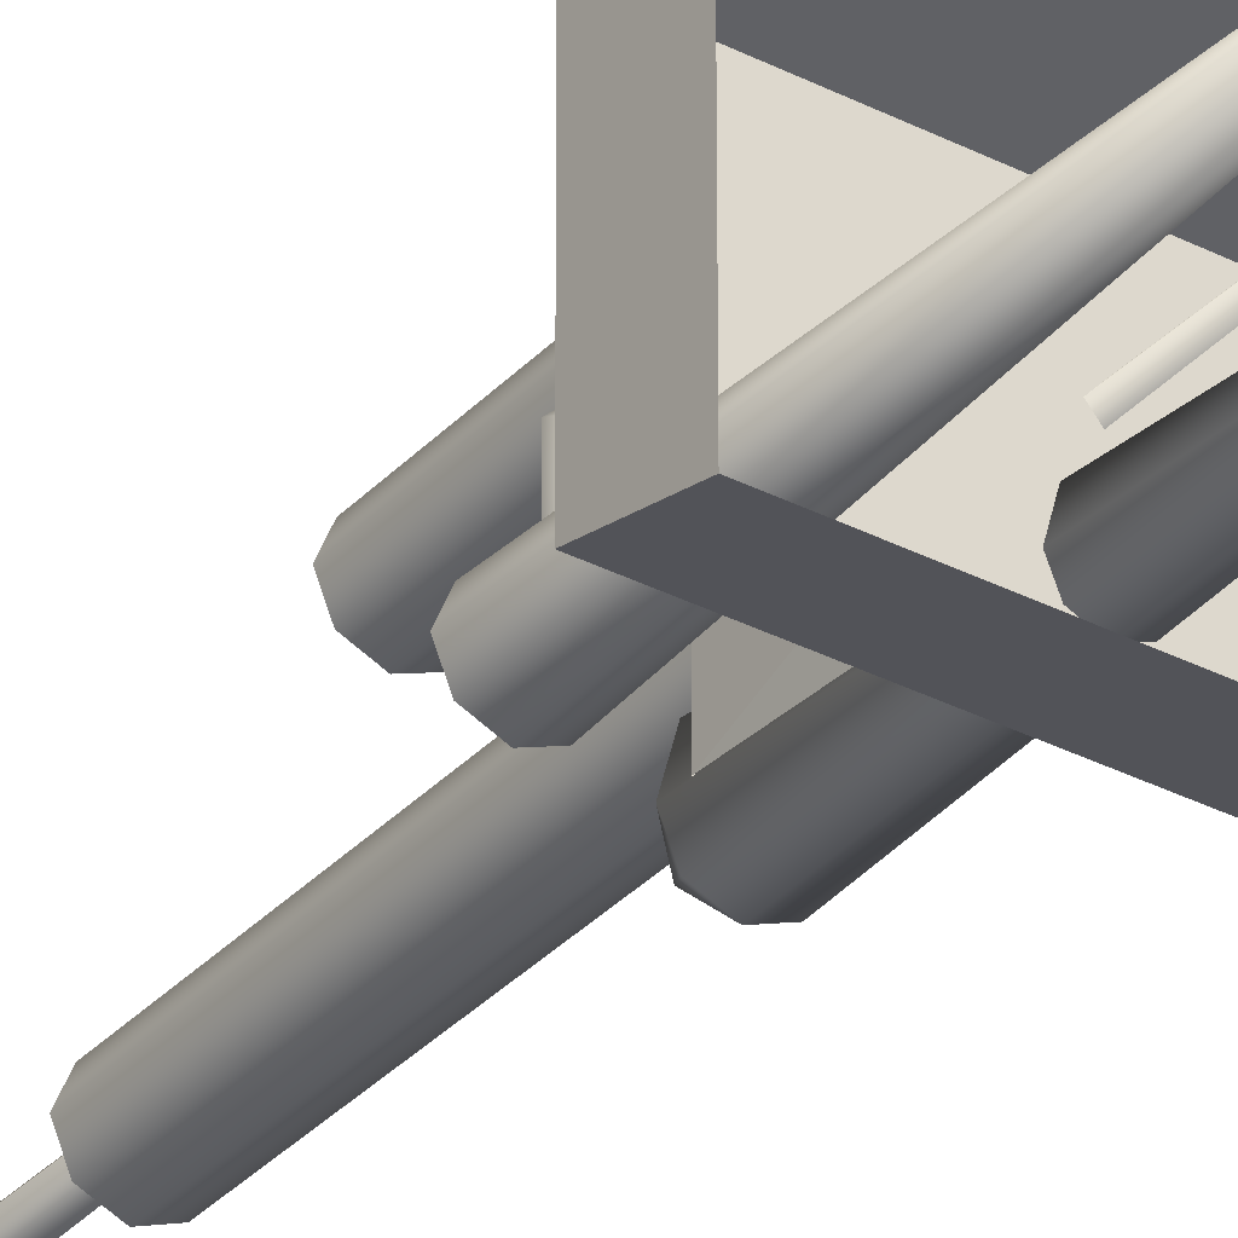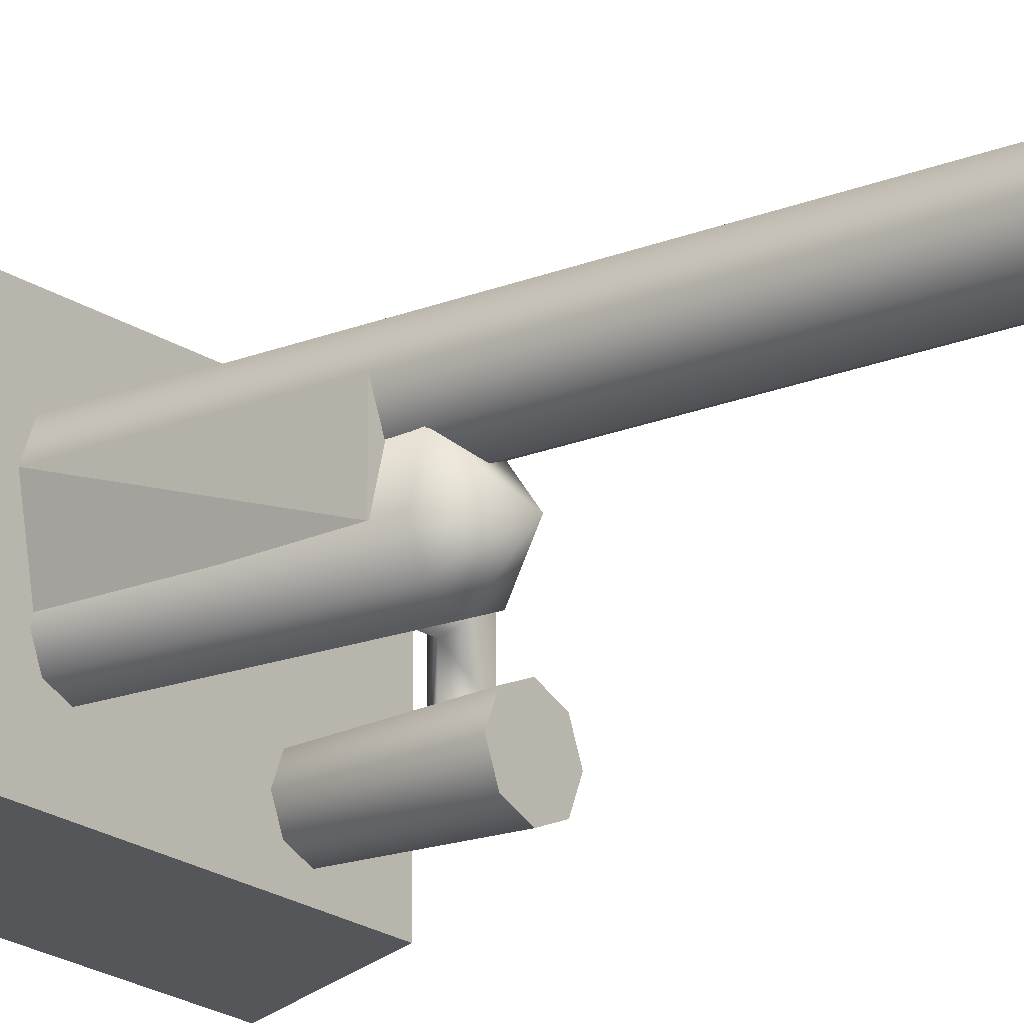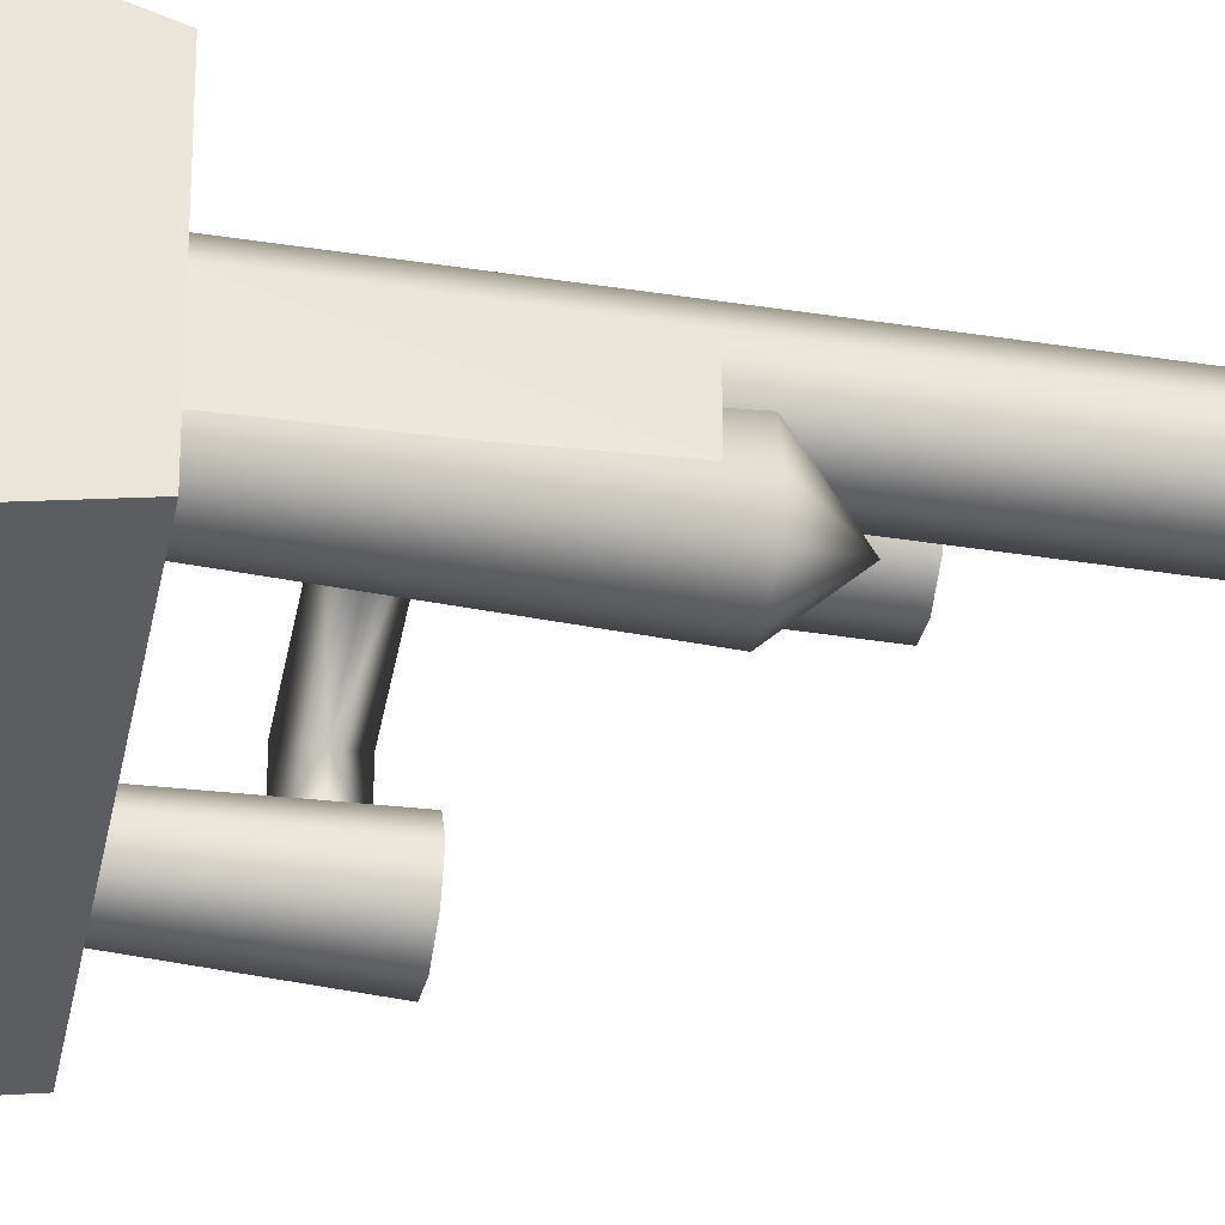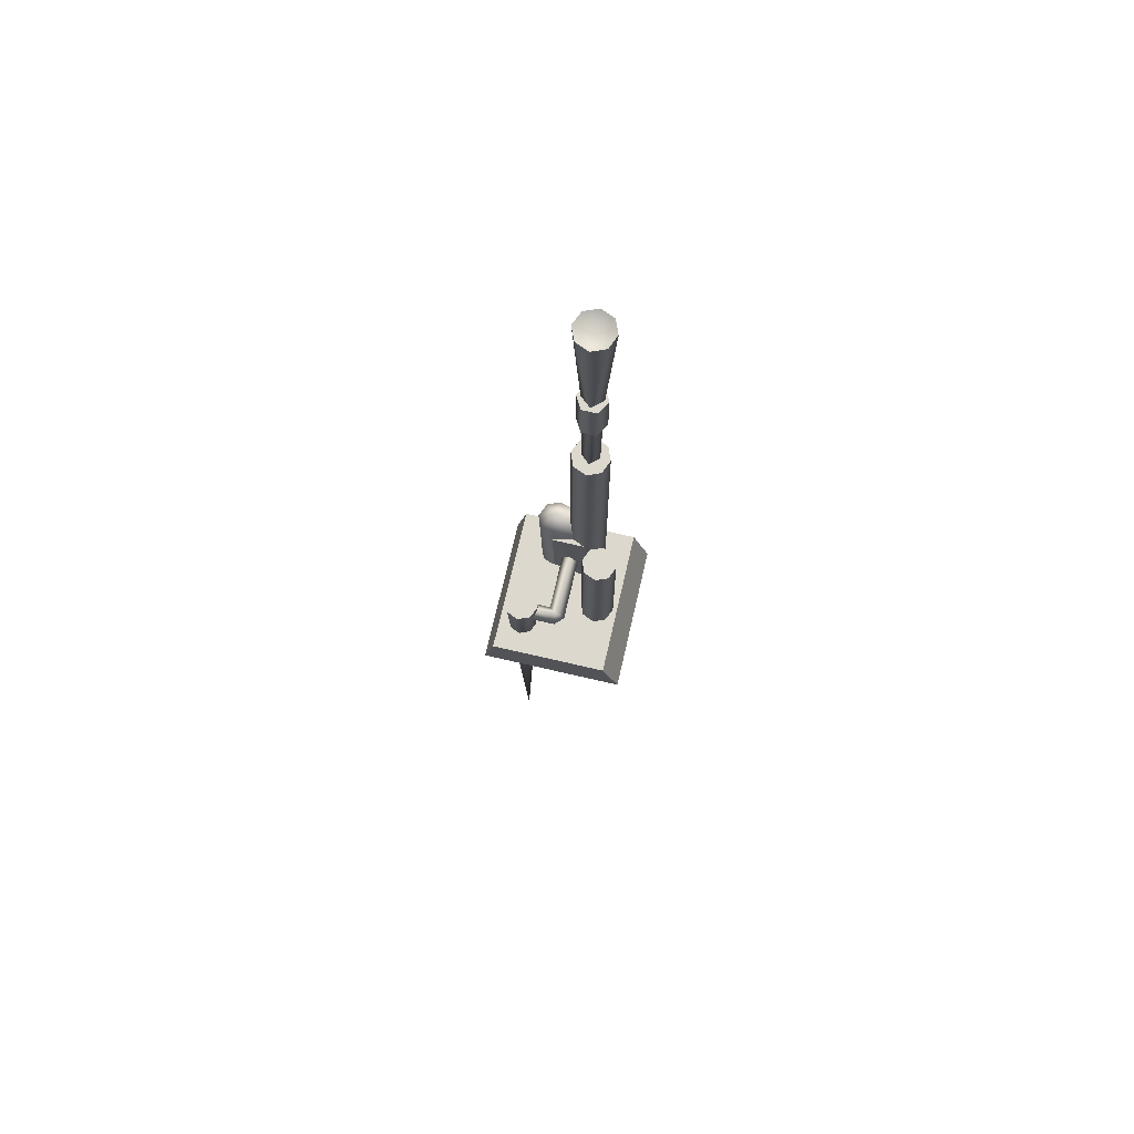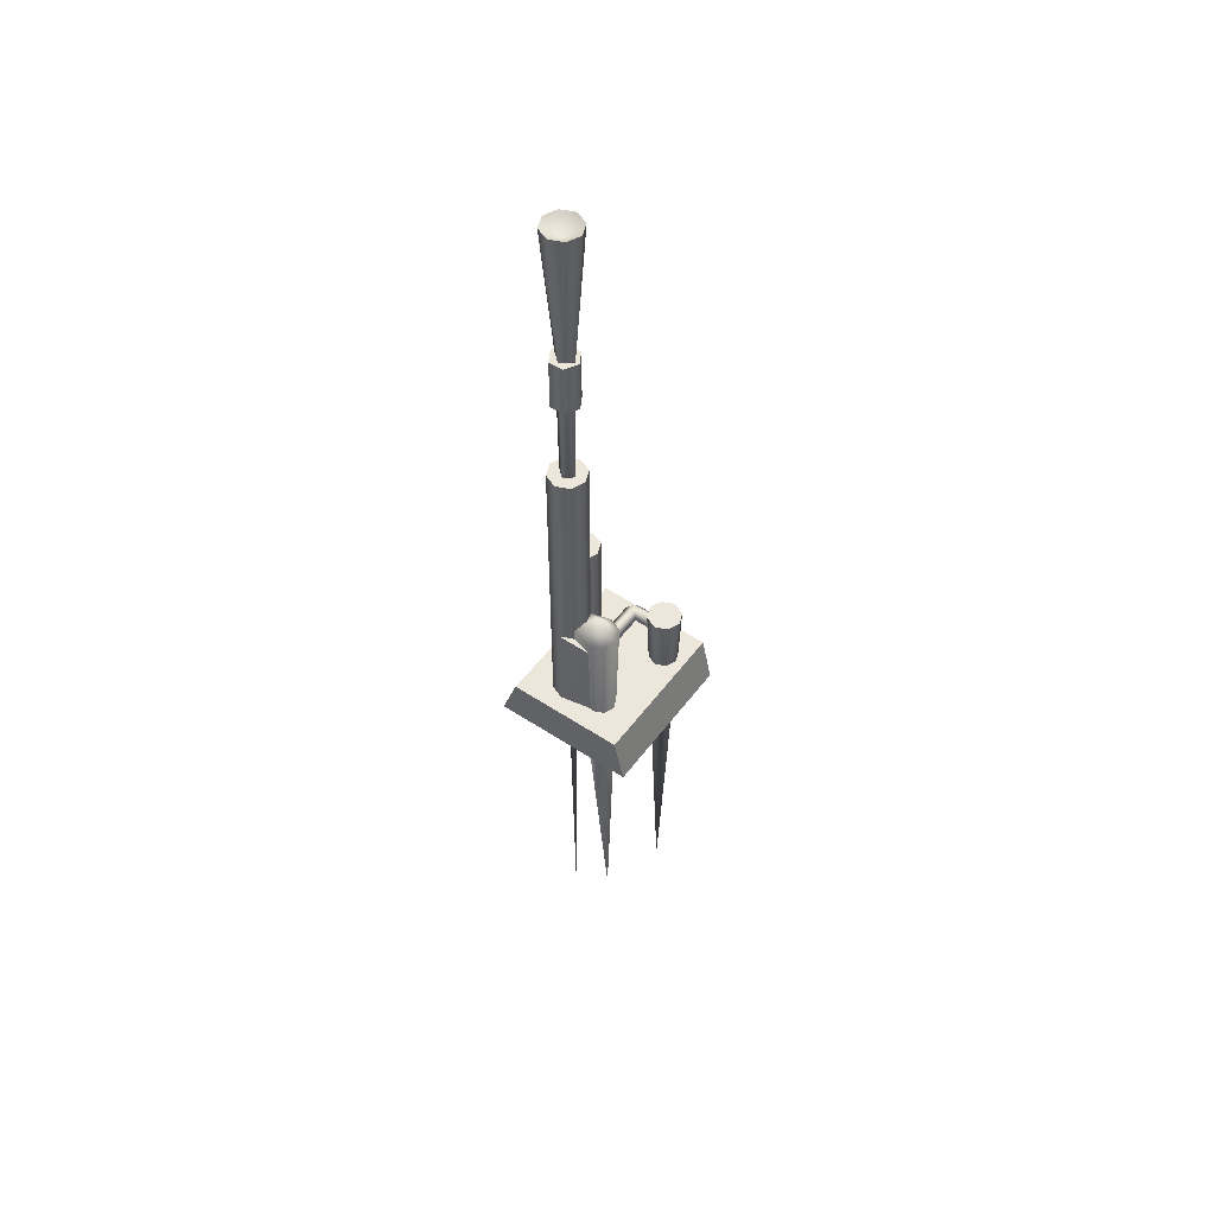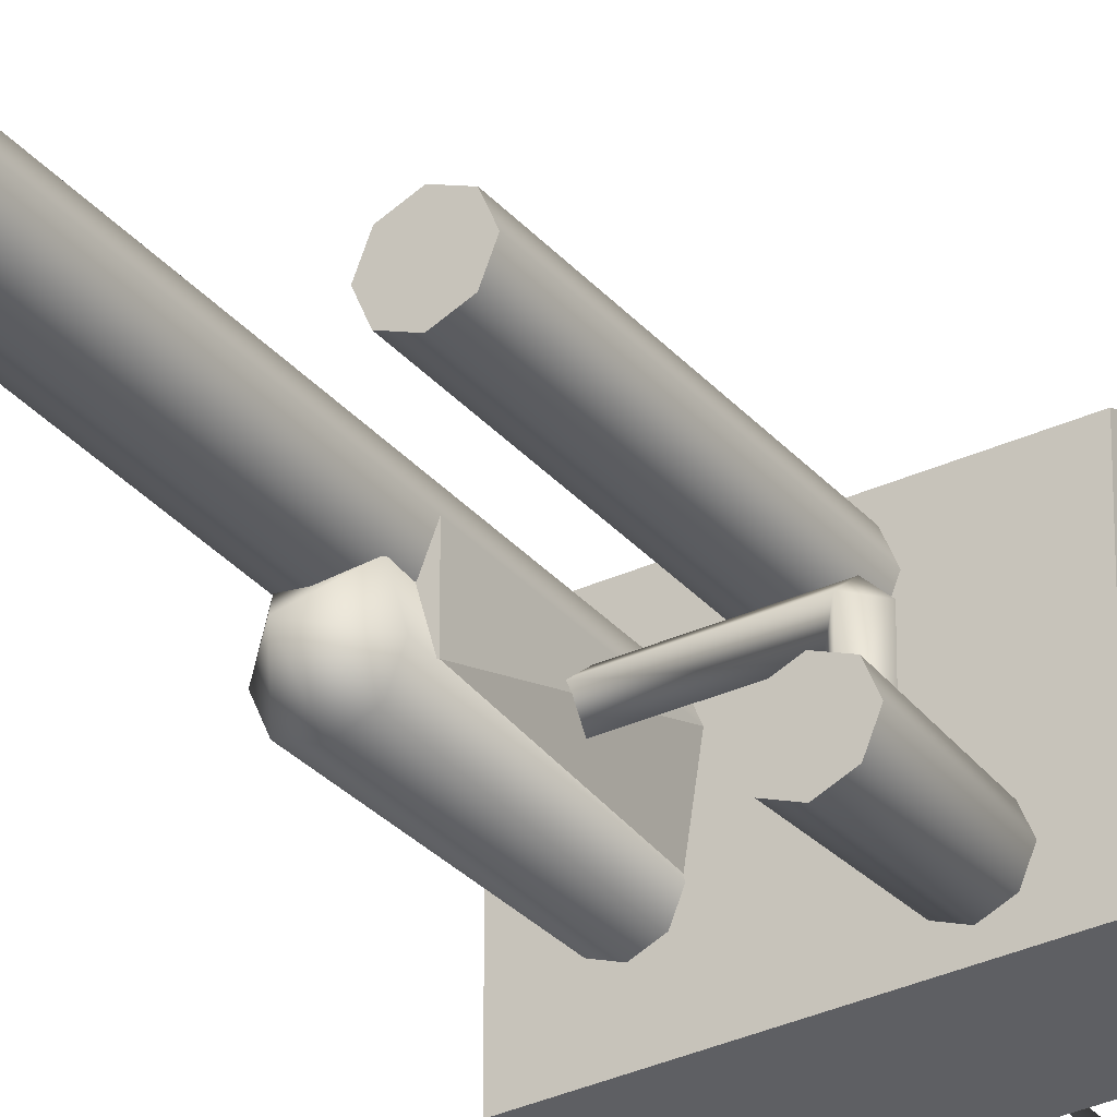
<metadata>
{"format":"obj","ext":"obj","renderer":"f3d","projection":"perspective","resolution":1024,"background":"white","views":[{"elev":-33.4,"azim":-35.4,"up":"+Z"},{"elev":-19.2,"azim":128.2,"up":"+Z"},{"elev":-45.1,"azim":79.9,"up":"+Z"},{"elev":72.6,"azim":-77.0,"up":"+Y"},{"elev":51.8,"azim":125.6,"up":"+Y"},{"elev":-31.8,"azim":-146.9,"up":"+Z"}]}
</metadata>
<code>
v -0.07553 0.03391 1.622
v -0.09816 0.836 1.645
v -0.1075 0.836 1.622
v -0.07553 0.836 1.654
v -0.0529 0.836 1.645
v -0.04353 0.836 1.622
v -0.0529 0.836 1.6
v -0.07553 0.836 1.59
v -0.09816 0.836 1.6
v -0.07553 0.836 1.59
v -0.07553 0.836 1.59
v -0.09816 0.836 1.645
v -0.07553 0.836 1.654
v -0.0529 0.836 1.6
v -0.09816 0.836 1.6
v -0.1075 0.836 1.622
v -0.04353 0.836 1.622
v -0.0529 0.836 1.645
v -0.04737 0.721 1.758
v -0.03799 0.721 1.78
v -0.03799 0.995 1.78
v -0.04737 0.995 1.758
v -0.01537 0.721 1.79
v -0.01537 0.995 1.79
v 0.007262 0.721 1.78
v 0.007262 0.995 1.78
v 0.01663 0.721 1.758
v 0.01663 0.995 1.758
v 0.007262 0.721 1.735
v 0.007262 0.995 1.735
v -0.01537 0.721 1.726
v -0.01537 0.995 1.726
v -0.01537 0.721 1.726
v -0.03799 0.721 1.735
v -0.03799 0.995 1.735
v -0.01537 0.995 1.726
v -0.01537 0.995 1.726
v -0.03799 0.995 1.78
v -0.01537 0.995 1.79
v 0.007262 0.995 1.735
v -0.03799 0.995 1.735
v -0.04737 0.995 1.758
v 0.01663 0.995 1.758
v 0.007262 0.995 1.78
v 0.04352 0.7804 1.69
v 0.04352 0.7984 1.706
v -0.07553 0.7984 1.706
v -0.07553 0.7804 1.69
v 0.04352 0.8164 1.69
v -0.07553 0.8164 1.69
v 0.04352 0.7984 1.674
v -0.05994 0.7984 1.674
v -0.05994 0.7984 1.674
v 0.04352 0.7984 1.674
v -0.07553 0.7804 1.645
v -0.05994 0.7984 1.645
v -0.05994 0.7984 1.674
v -0.07553 0.7804 1.69
v -0.07553 0.8164 1.645
v -0.07553 0.8164 1.69
v -0.05994 0.7984 1.674
v -0.05994 0.7984 1.645
v -0.09112 0.7984 1.645
v -0.09112 0.7984 1.69
v -0.07553 0.7804 1.69
v -0.07553 0.8164 1.69
v 0.1108 0.9003 1.657
v 0.1108 0.9003 1.718
v 0.1108 0.721 1.718
v 0.1108 0.721 1.718
v 0.09976 0.721 1.657
v 0.1108 0.9003 1.657
v 0.04078 0.9003 1.657
v 0.05022 0.721 1.657
v 0.04078 0.721 1.718
v 0.04078 0.721 1.718
v 0.04078 0.9003 1.718
v 0.04078 0.9003 1.657
v 0.1108 0.9003 1.718
v 0.1108 0.9003 1.657
v 0.04078 0.9003 1.657
v 0.04078 0.9003 1.718
v 0.07578 0.1095 1.64
v 0.05103 0.9205 1.694
v 0.04078 0.9205 1.657
v 0.1108 0.9205 1.657
v 0.1005 0.9205 1.694
v 0.1005 0.9205 1.632
v 0.07578 0.9205 1.622
v 0.05103 0.9205 1.632
v 0.04078 0.9205 1.657
v 0.05103 0.9205 1.694
v 0.07578 0.9589 1.657
v 0.1005 0.9205 1.694
v 0.1108 0.9205 1.657
v 0.1005 0.9205 1.632
v 0.07578 0.9205 1.622
v 0.05103 0.9205 1.632
v 0.04078 0.721 1.718
v 0.05103 0.721 1.742
v 0.05103 1.291 1.742
v 0.04078 1.291 1.718
v 0.07578 0.721 1.753
v 0.07578 1.291 1.753
v 0.1005 0.721 1.742
v 0.1005 1.291 1.742
v 0.1108 0.721 1.718
v 0.1108 1.291 1.718
v 0.1005 0.721 1.693
v 0.1005 1.291 1.693
v 0.07578 0.721 1.683
v 0.07578 1.291 1.683
v 0.07578 0.721 1.683
v 0.05103 0.721 1.693
v 0.05103 1.291 1.693
v 0.07578 1.291 1.683
v 0.07578 1.291 1.683
v 0.05103 1.291 1.742
v 0.07578 1.291 1.753
v 0.1005 1.291 1.693
v 0.05103 1.291 1.693
v 0.04078 1.291 1.718
v 0.1108 1.291 1.718
v 0.1005 1.291 1.742
v 0.1399 0.721 1.578
v -0.1401 0.721 1.578
v -0.1401 0.721 1.798
v 0.1399 0.721 1.798
v 0.1399 0.6354 1.559
v -0.1401 0.6354 1.559
v -0.1401 0.721 1.578
v 0.1399 0.721 1.578
v -0.1401 0.6354 1.559
v -0.1401 0.6354 1.829
v -0.1401 0.721 1.798
v -0.1401 0.721 1.578
v -0.1401 0.6354 1.829
v 0.1399 0.6354 1.829
v 0.1399 0.721 1.798
v -0.1401 0.721 1.798
v 0.1399 0.6354 1.559
v 0.1399 0.721 1.578
v 0.1399 0.721 1.798
v 0.1399 0.6354 1.829
v 0.07578 1.453 1.745
v 0.09916 1.453 1.731
v 0.09916 1.549 1.731
v 0.07578 1.549 1.745
v 0.09916 1.453 1.704
v 0.09916 1.549 1.704
v 0.07578 1.453 1.691
v 0.07578 1.549 1.691
v 0.07578 1.453 1.691
v 0.0524 1.453 1.704
v 0.0524 1.549 1.704
v 0.07578 1.549 1.691
v 0.0524 1.453 1.731
v 0.0524 1.549 1.731
v 0.0524 1.453 1.704
v 0.07578 1.453 1.691
v 0.0524 1.453 1.731
v 0.07578 1.453 1.745
v 0.09916 1.453 1.731
v 0.07578 1.549 1.691
v 0.0524 1.549 1.704
v 0.07578 1.549 1.745
v 0.09916 1.549 1.704
v 0.0524 1.549 1.731
v 0.09916 1.549 1.731
v 0.09916 1.453 1.704
v 0.07578 -0.03799 1.718
v 0.09289 1.553 1.718
v 0.07578 1.553 1.738
v 0.07578 1.553 1.698
v 0.05867 1.553 1.718
v 0.07578 1.553 1.698
v 0.1005 1.806 1.742
v 0.07578 1.806 1.753
v 0.1108 1.806 1.718
v 0.1005 1.806 1.693
v 0.07578 1.806 1.682
v 0.05103 1.806 1.693
v 0.07578 1.806 1.682
v 0.04078 1.806 1.718
v 0.05103 1.806 1.742
v 0.1005 1.806 1.742
v 0.1108 1.806 1.718
v 0.07578 1.785 1.718
v 0.1005 1.806 1.693
v 0.07578 1.806 1.682
v 0.05103 1.806 1.693
v 0.04078 1.806 1.718
v 0.05103 1.806 1.742
v 0.07578 1.806 1.753
v -0.07553 0.03391 1.622
v -0.07553 0.03391 1.622
v -0.07553 0.03391 1.622
v -0.07553 0.03391 1.622
v -0.07553 0.03391 1.622
v 0.04352 0.7804 1.69
v -0.07553 0.7804 1.69
v 0.04352 0.8164 1.69
v -0.07553 0.8164 1.69
v -0.07553 0.7804 1.645
v -0.07553 0.7804 1.69
v -0.07553 0.8164 1.645
v -0.07553 0.8164 1.69
v 0.07578 0.1095 1.64
v 0.07578 0.1095 1.64
v 0.07578 0.9589 1.657
v 0.07578 -0.03799 1.718
v 0.07578 1.553 1.738
v 0.07578 1.553 1.738
g group_19_140627908236560
f 1 2 3
f 1 4 2
f 1 5 4
f 195 6 5
f 196 7 6
f 197 8 7
f 198 9 10
f 199 3 9
f 11 12 13
f 13 14 11
f 12 11 15
f 15 16 12
f 17 14 13
f 13 18 17
f 19 20 21
f 21 22 19
f 20 23 24
f 24 21 20
f 23 25 26
f 26 24 23
f 25 27 28
f 28 26 25
f 27 29 30
f 30 28 27
f 29 31 32
f 32 30 29
f 33 34 35
f 35 36 33
f 34 19 22
f 22 35 34
f 37 38 39
f 39 40 37
f 38 37 41
f 41 42 38
f 43 40 39
f 39 44 43
f 45 46 47
f 47 48 45
f 46 49 50
f 50 47 46
f 202 51 52
f 52 203 202
f 200 201 53
f 53 54 200
f 55 56 57
f 57 58 55
f 59 60 61
f 61 62 59
f 206 63 64
f 64 207 206
f 63 204 205
f 205 64 63
f 47 64 65
f 47 66 64
f 67 68 69
f 70 71 72
f 73 74 75
f 76 77 78
f 79 80 81
f 81 82 79
f 83 84 85
f 208 86 87
f 208 88 86
f 208 89 88
f 209 90 89
f 83 85 90
f 91 92 93
f 93 92 94
f 94 95 210
f 210 95 96
f 96 97 93
f 93 97 98
f 98 91 93
f 99 100 101
f 101 102 99
f 100 103 104
f 104 101 100
f 103 105 106
f 106 104 103
f 105 107 108
f 108 106 105
f 107 109 110
f 110 108 107
f 109 111 112
f 112 110 109
f 113 114 115
f 115 116 113
f 99 102 114
f 114 102 115
f 117 118 119
f 119 120 117
f 118 117 121
f 121 122 118
f 123 120 119
f 119 124 123
f 125 126 127
f 127 128 125
f 129 130 131
f 131 132 129
f 133 134 135
f 135 136 133
f 137 138 139
f 139 140 137
f 141 142 143
f 143 144 141
f 145 146 147
f 147 148 145
f 146 149 150
f 150 147 146
f 149 151 152
f 152 150 149
f 153 154 155
f 155 156 153
f 154 157 158
f 158 155 154
f 157 145 148
f 148 158 157
f 159 160 161
f 162 161 160
f 160 163 162
f 164 165 166
f 166 167 164
f 166 165 168
f 169 167 166
f 170 163 160
f 171 172 173
f 171 174 172
f 211 175 176
f 211 212 175
f 177 178 213
f 173 172 177
f 179 172 180
f 174 181 180
f 180 172 174
f 182 183 176
f 176 175 182
f 184 175 185
f 213 178 185
f 185 175 212
f 172 179 177
f 184 182 175
f 186 187 188
f 188 187 189
f 189 190 188
f 188 190 191
f 191 192 188
f 192 193 188
f 188 193 194
f 194 186 188

</code>
